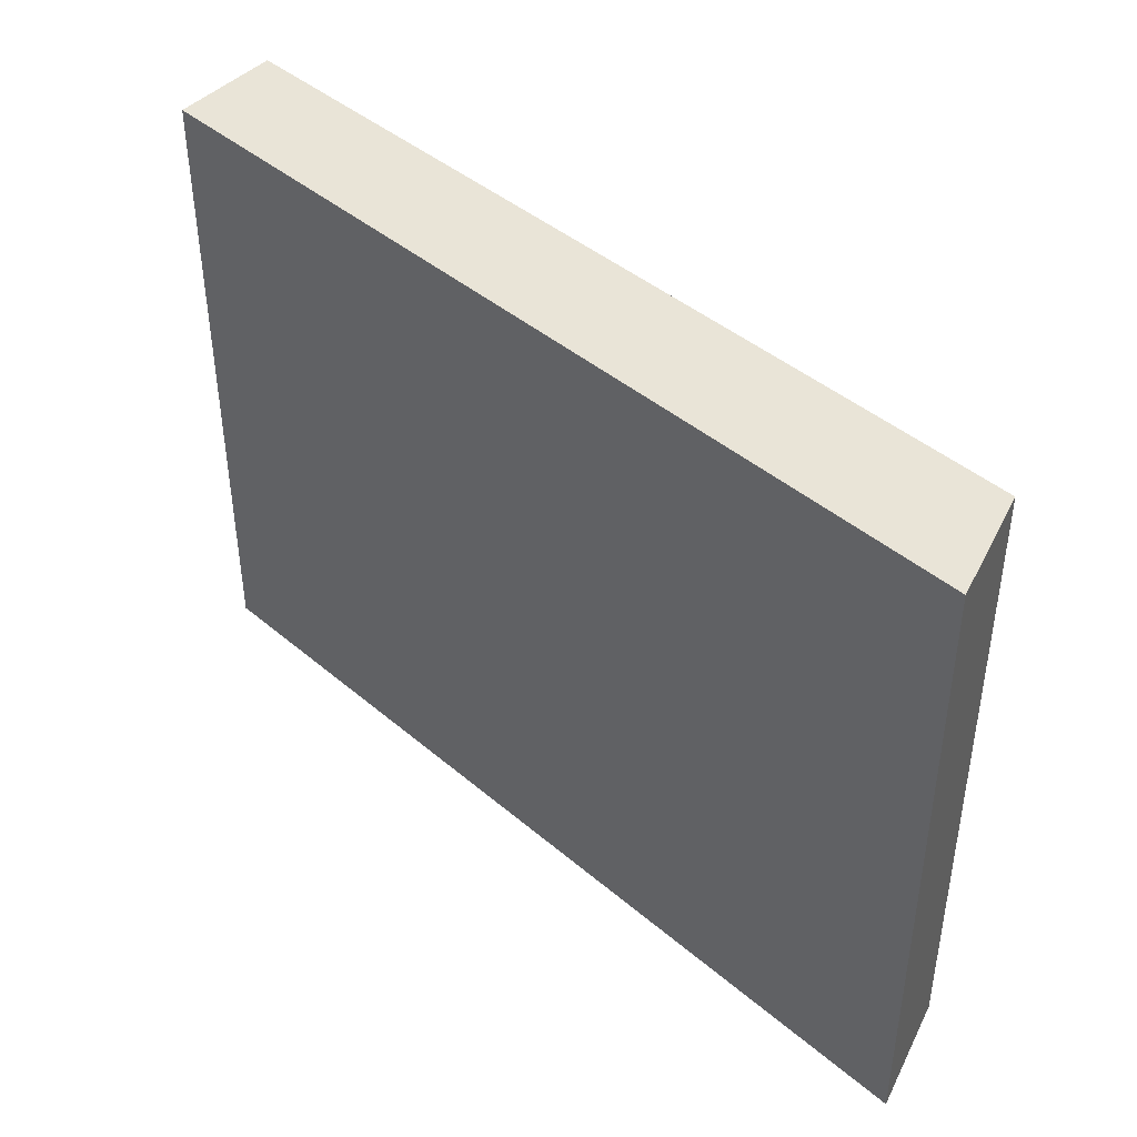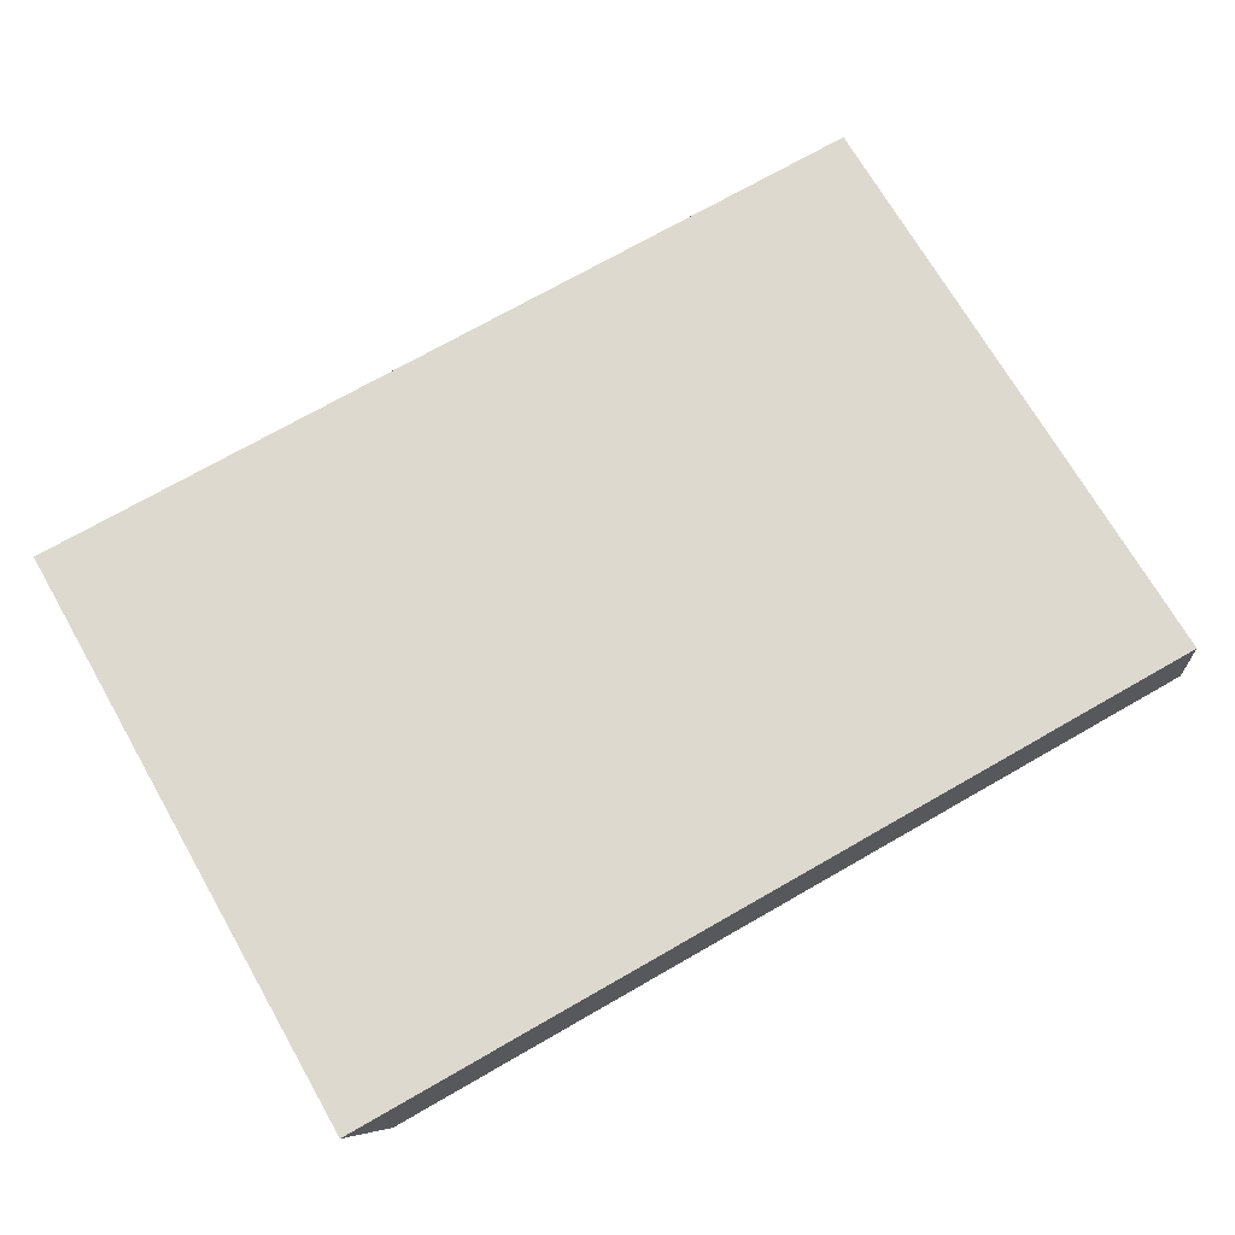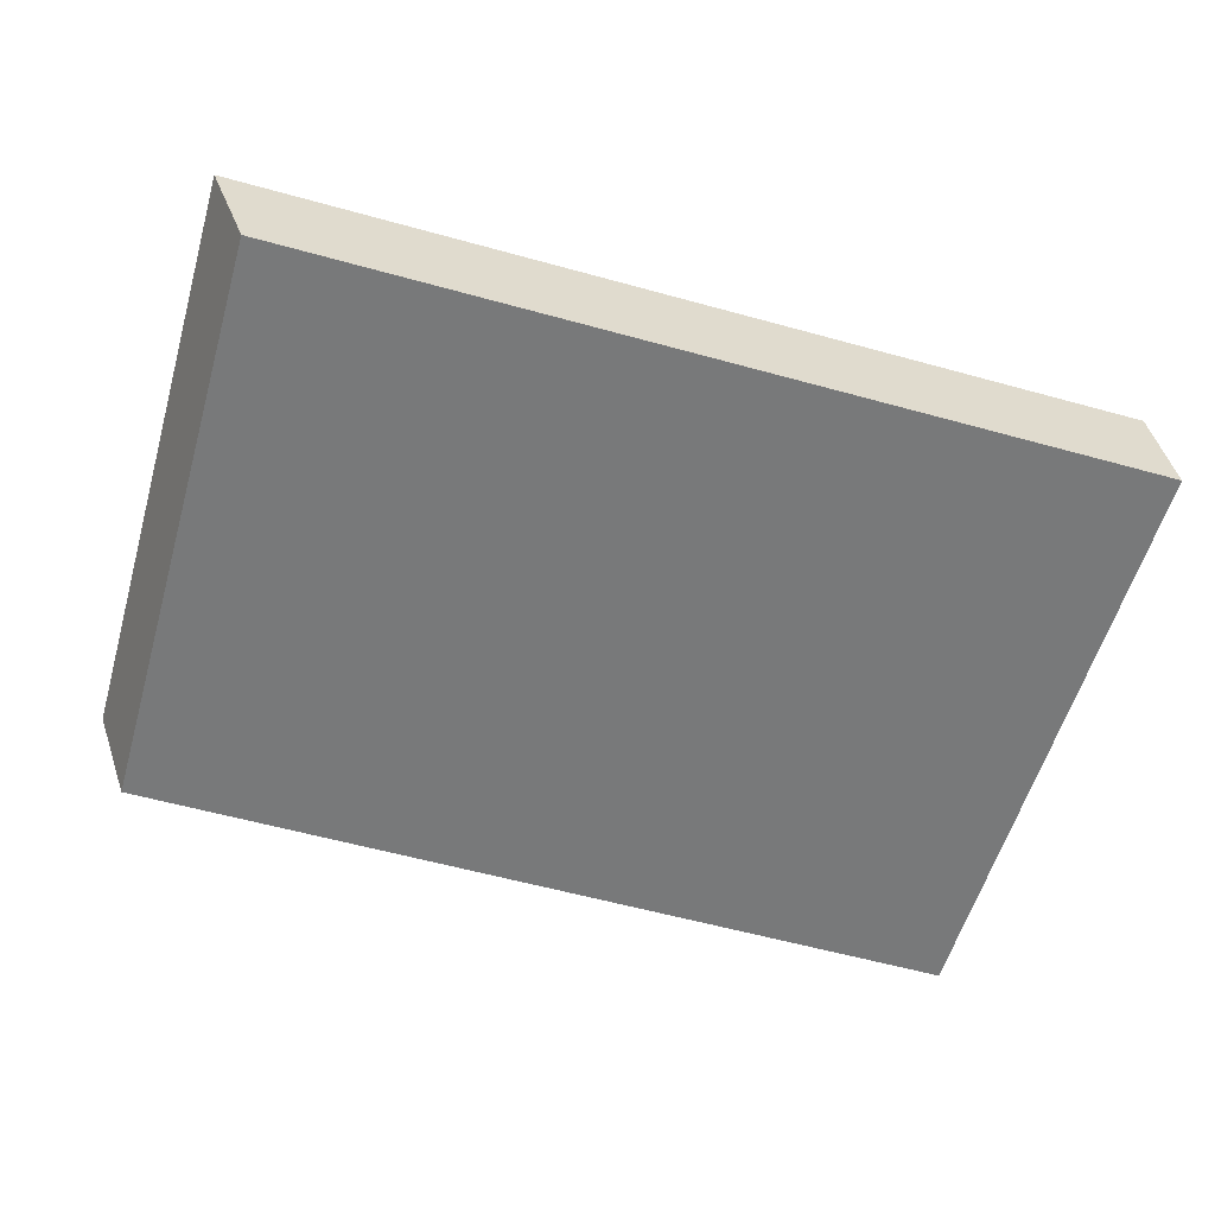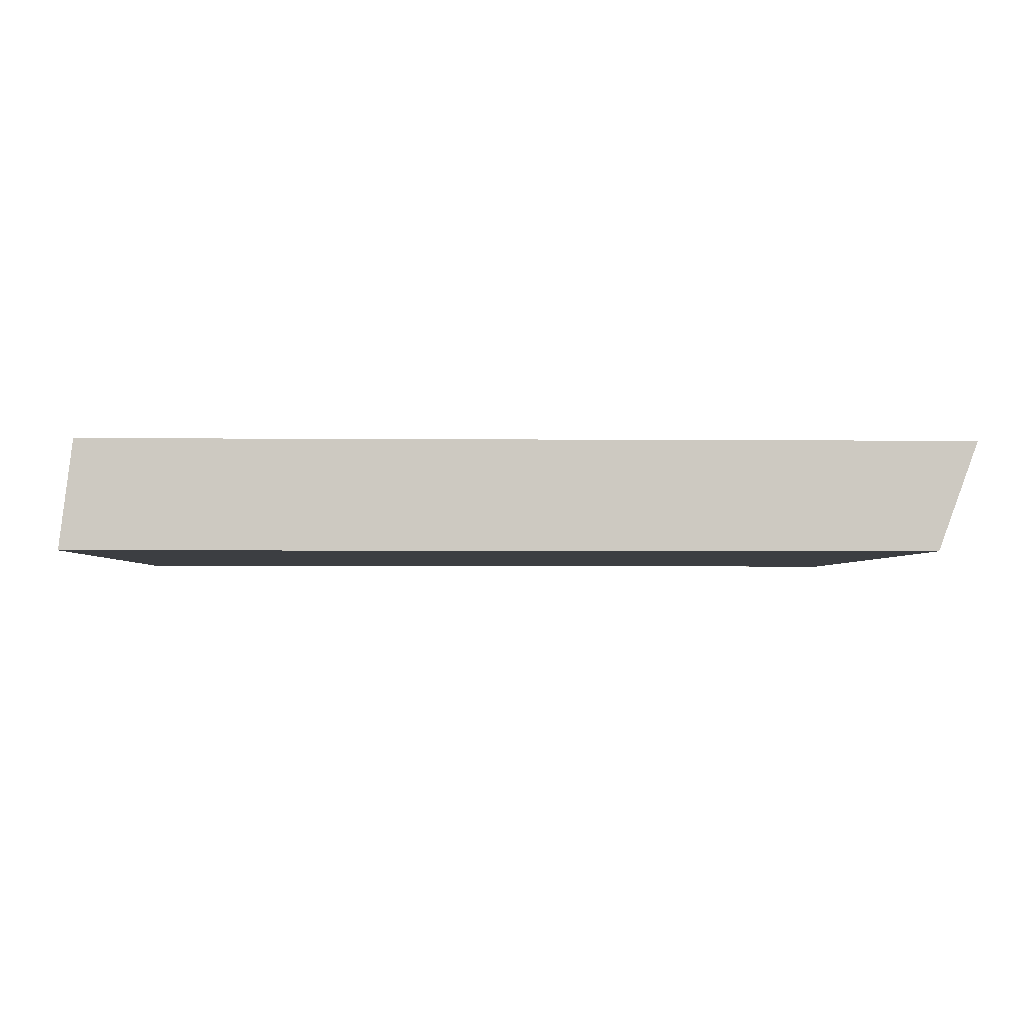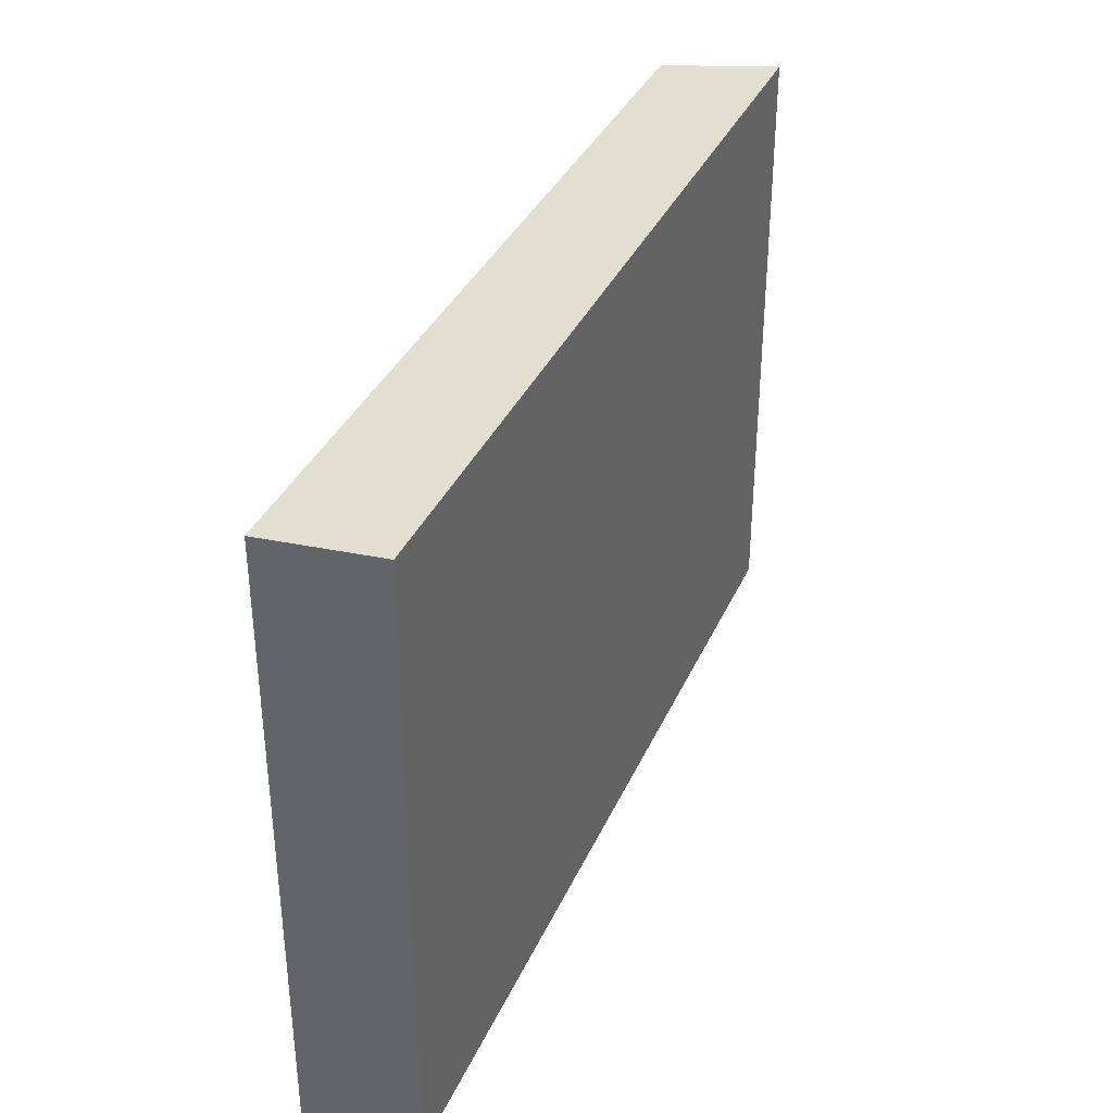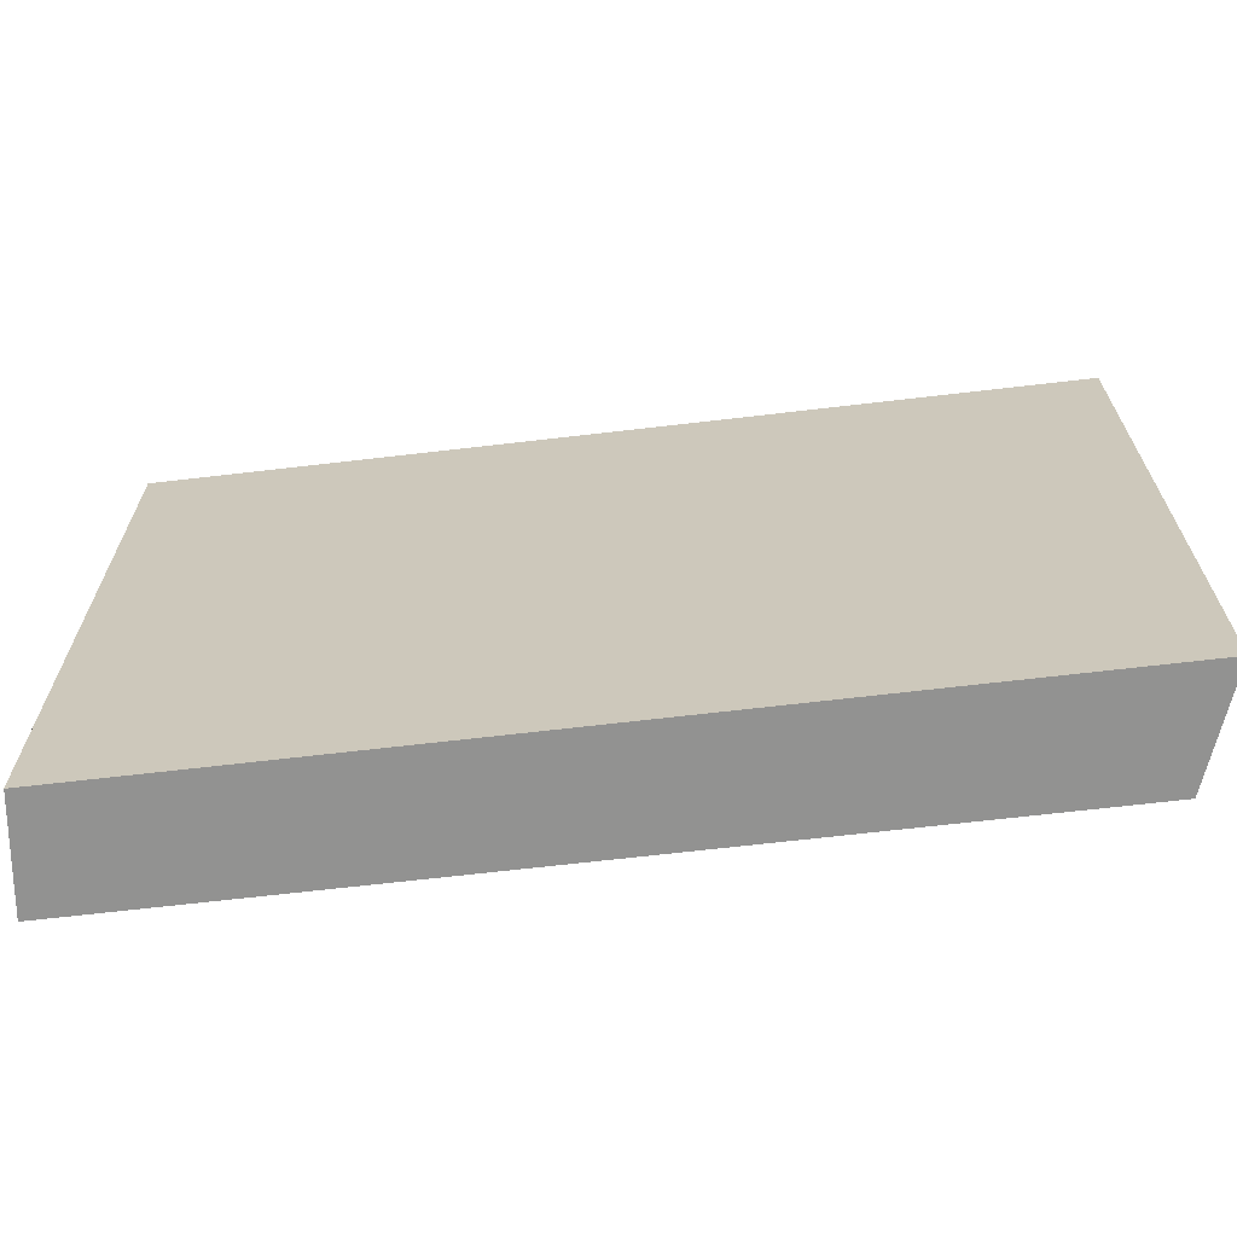
<metadata>
{"format":"obj","ext":"obj","renderer":"f3d","projection":"perspective","resolution":1024,"background":"white","views":[{"elev":42.6,"azim":45.3,"up":"+Y"},{"elev":71.6,"azim":150.0,"up":"+Z"},{"elev":-57.7,"azim":163.8,"up":"+Z"},{"elev":-3.1,"azim":-1.9,"up":"+Z"},{"elev":36.1,"azim":-68.1,"up":"+Y"},{"elev":-66.2,"azim":6.8,"up":"+Y"}]}
</metadata>
<code>
v  26.97 19.93 -3.247
v  26.97 -18 -3.247
v  -26.38 -18 -3.247
v  -26.38 20.14 -3.247
v  -25.55 20.14 3.518
v  -25.55 -18 3.518
v  29.44 -18 3.513
v  29.44 19.93 3.513
g Object22
f 1 2 3 4
f 5 6 7 8
f 7 6 3 2
f 2 1 8 7
f 5 8 1 4
f 4 3 6 5

</code>
